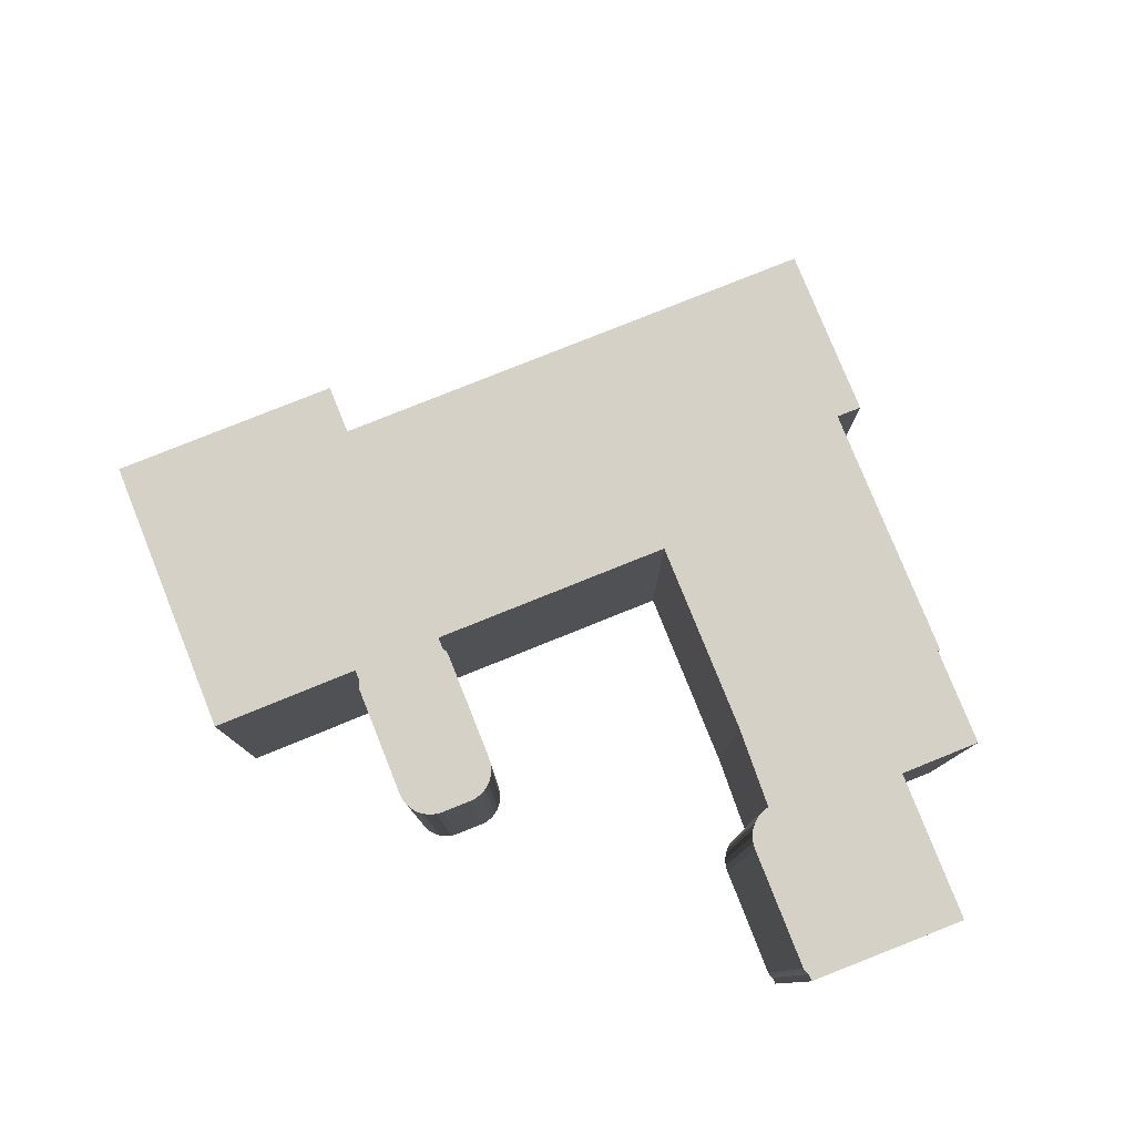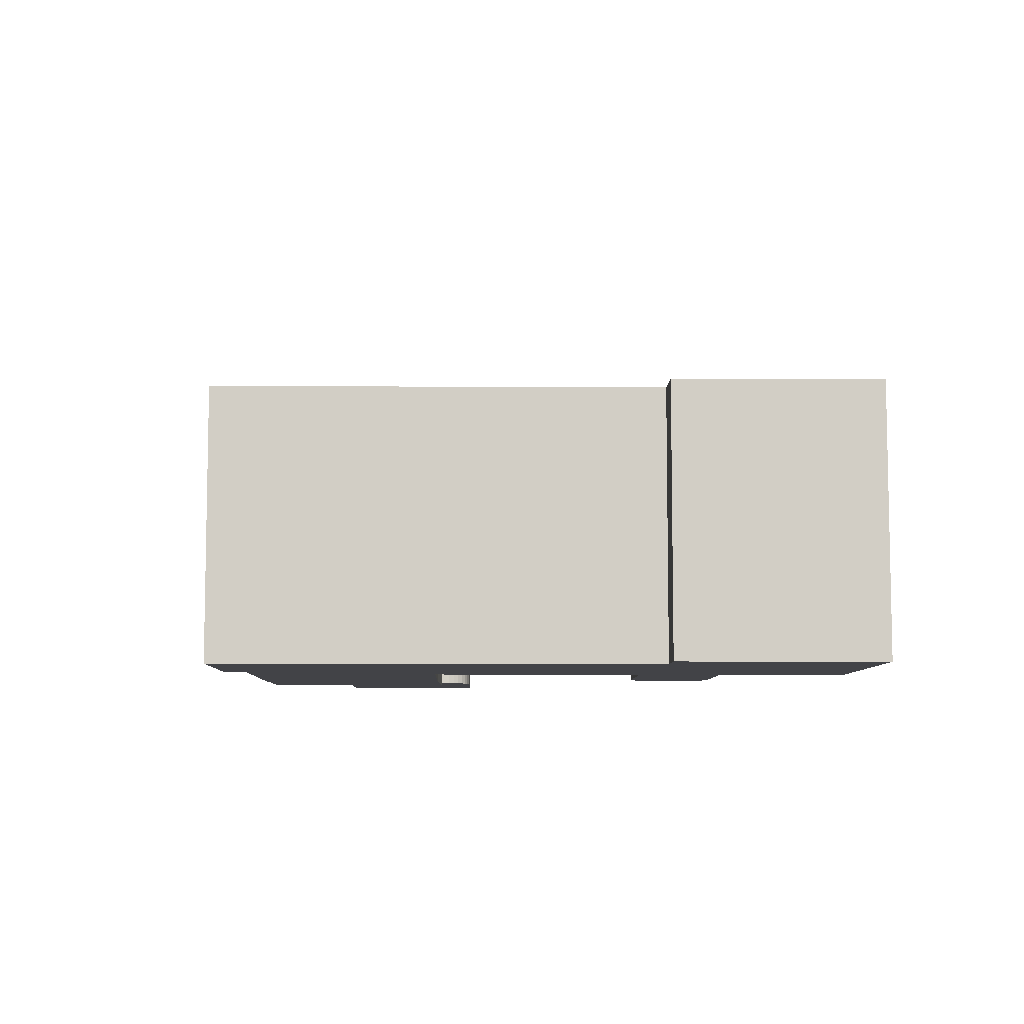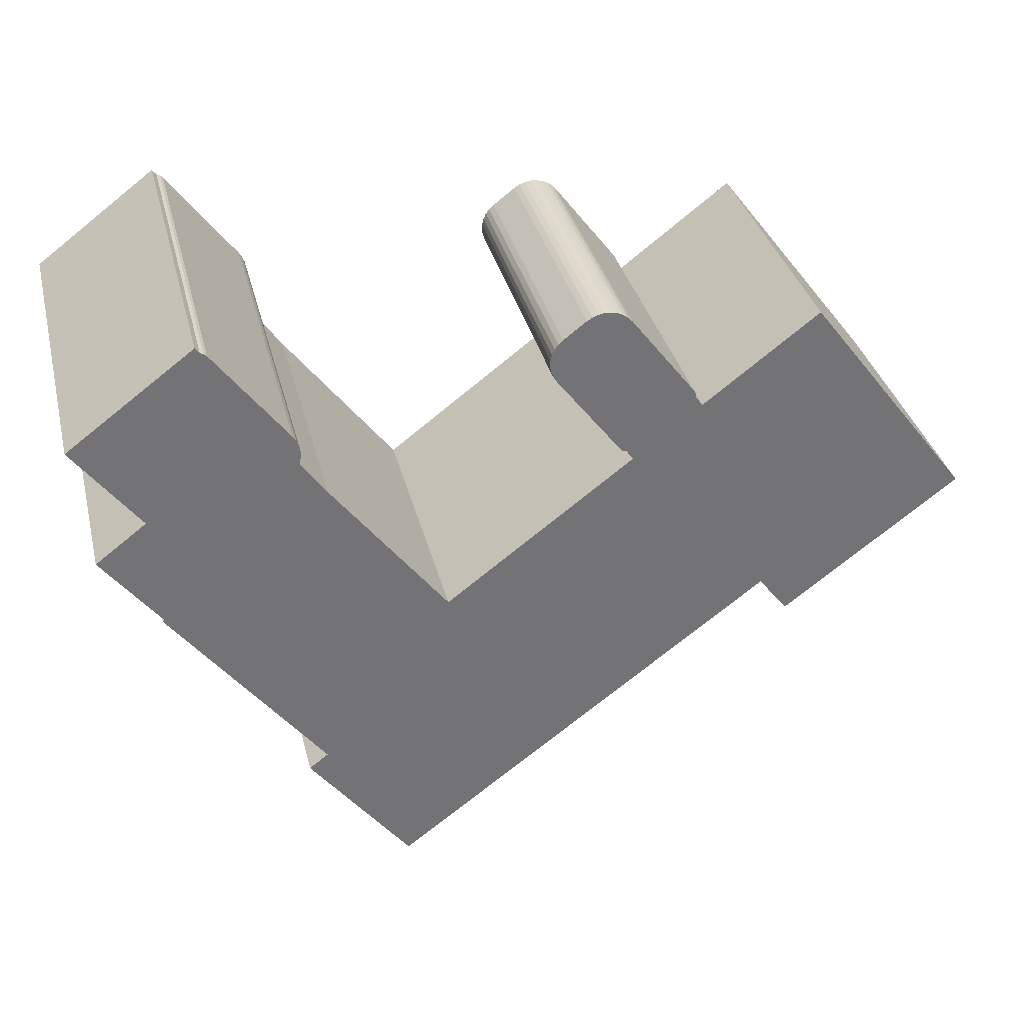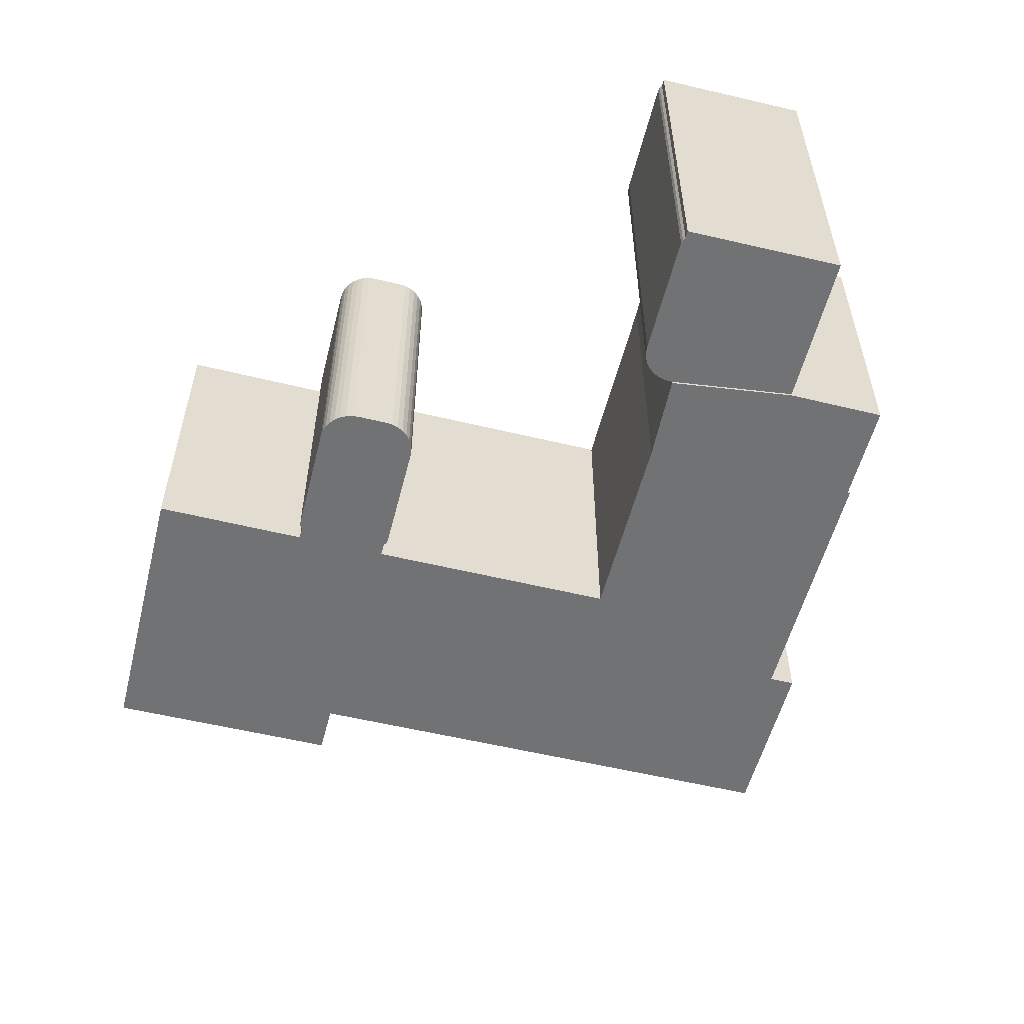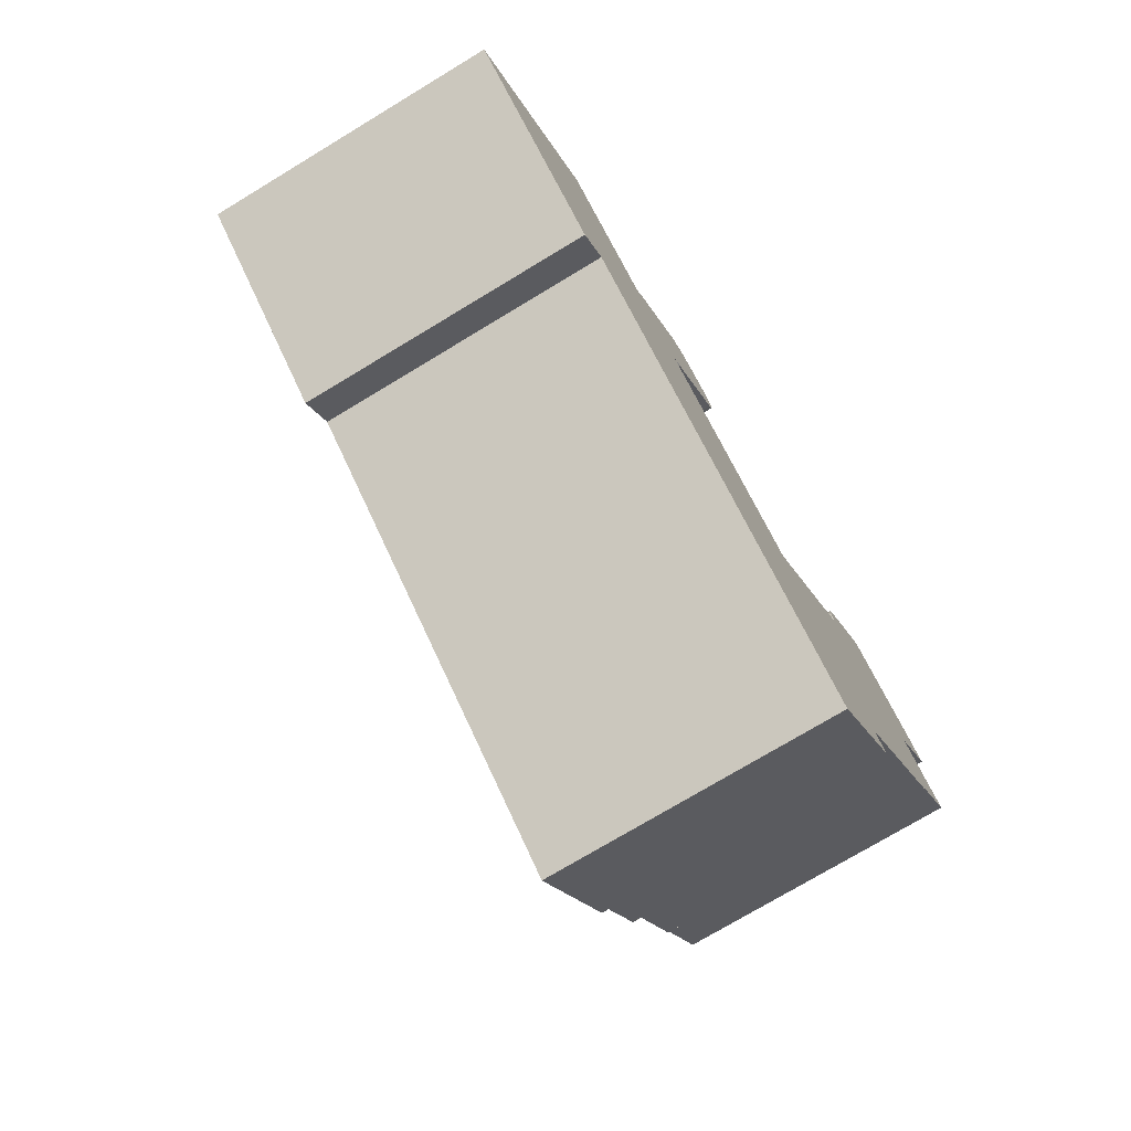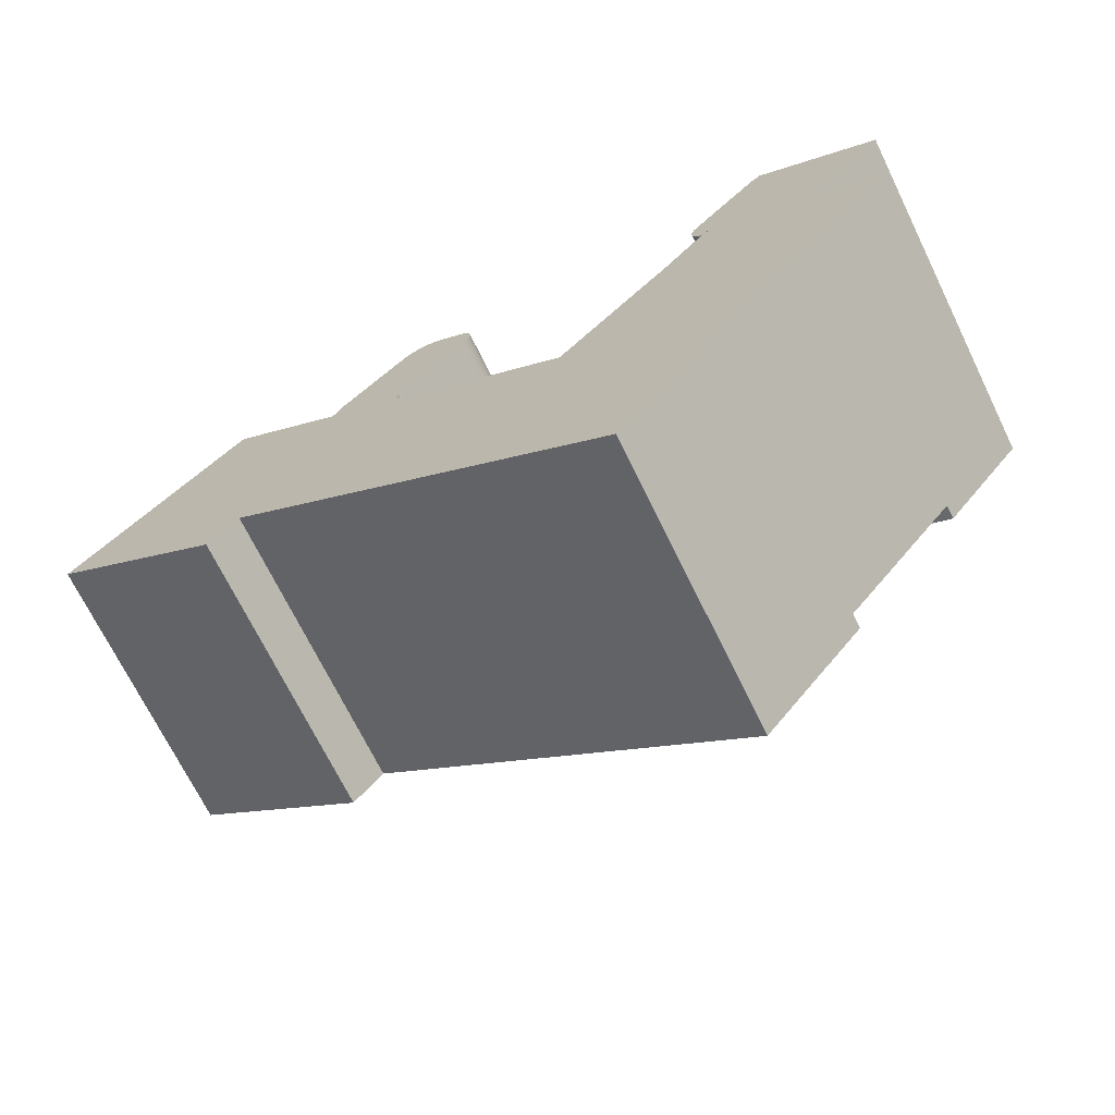
<metadata>
{"format":"obj","ext":"obj","renderer":"f3d","projection":"perspective","resolution":1024,"background":"white","views":[{"elev":79.1,"azim":15.4,"up":"+Y"},{"elev":-7.4,"azim":-143.8,"up":"+Y"},{"elev":34.4,"azim":166.5,"up":"+Z"},{"elev":-55.4,"azim":23.0,"up":"+Y"},{"elev":-74.7,"azim":-58.9,"up":"+Z"},{"elev":-70.5,"azim":26.1,"up":"+Z"}]}
</metadata>
<code>
v  9.188 -0.12 -6.993
v  10.71 15 -5.009
v  10.71 -0.12 -5.009
v  9.188 15 -6.993
v  0.0003219 15 -0.0004785
v  0 -0.12 -7.348e-18
v  8.634 15 11.36
v  8.633 -0.12 11.36
v  14.62 -0.12 6.764
v  14.62 15 6.763
v  14.99 15 7.25
v  14.99 -0.12 7.25
v  14.98 15 7.375
v  14.98 -0.12 7.375
v  15 15 7.499
v  15 -0.12 7.499
v  15.06 15 7.61
v  15.06 -0.12 7.61
v  18.49 15 12.13
v  18.49 -0.12 12.13
v  18.71 15 12.36
v  18.71 -0.12 12.36
v  18.97 15 12.55
v  18.97 -0.12 12.55
v  19.27 -0.12 12.69
v  19.27 15 12.69
v  19.58 -0.12 12.76
v  19.58 15 12.76
v  19.9 -0.12 12.78
v  19.9 15 12.78
v  20.22 -0.12 12.73
v  20.22 15 12.73
v  20.53 -0.12 12.61
v  20.53 15 12.61
v  20.8 -0.12 12.44
v  20.8 15 12.44
v  21.99 -0.12 11.54
v  21.99 15 11.54
v  22.23 -0.12 11.32
v  22.23 15 11.32
v  22.42 -0.12 11.06
v  22.42 15 11.06
v  22.55 -0.12 10.77
v  22.55 15 10.77
v  22.63 -0.12 10.45
v  22.63 15 10.45
v  22.64 -0.12 10.13
v  22.64 15 10.13
v  22.59 -0.12 9.808
v  22.59 15 9.808
v  22.48 -0.12 9.505
v  22.48 15 9.504
v  22.31 -0.12 9.229
v  22.31 15 9.228
v  18.88 -0.12 4.713
v  18.88 15 4.713
v  18.74 -0.12 4.602
v  18.74 15 4.601
v  18.57 15 4.555
v  18.57 -0.12 4.556
v  18.19 -0.12 4.054
v  18.19 15 4.054
v  27.99 -0.12 -3.409
v  27.99 15 -3.409
v  33.97 15 4.437
v  33.97 -0.12 4.438
v  36.46 15 8.011
v  36.46 -0.12 8.011
v  41.86 -0.12 4.909
v  41.86 15 4.908
v  36.34 18.88 8.102
v  36.46 -4.905e-16 8.011
v  36.34 -4.961e-16 8.102
v  36.46 18.88 8.011
v  36.1 18.88 8.321
v  36.1 -5.095e-16 8.321
v  35.91 18.88 8.582
v  35.9 -5.255e-16 8.582
v  35.77 18.88 8.876
v  35.77 -5.435e-16 8.876
v  35.69 18.88 9.191
v  35.69 -5.628e-16 9.192
v  35.68 18.88 9.515
v  35.68 -5.827e-16 9.515
v  35.73 18.88 9.835
v  35.73 -6.023e-16 9.836
v  35.84 18.88 10.14
v  35.84 -6.209e-16 10.14
v  36.01 18.88 10.42
v  36.01 -6.378e-16 10.42
v  39.51 18.88 15.1
v  39.51 -9.244e-16 15.1
v  39.62 18.88 15.24
v  39.62 -9.335e-16 15.24
v  39.77 18.88 15.36
v  39.77 -9.407e-16 15.36
v  39.93 -9.456e-16 15.44
v  39.93 18.88 15.44
v  40.14 18.88 15.72
v  40.14 -9.628e-16 15.72
v  46.45 -6.744e-16 11.01
v  46.45 18.88 11.01
v  41.86 -3.006e-16 4.909
v  41.86 18.88 4.908
v  45.69 -0.12 1.987
v  45.69 15 1.986
v  42.65 -0.12 -1.993
v  42.65 15 -1.993
v  42.75 -0.12 -2.072
v  42.75 15 -2.073
v  34.81 -0.12 -12.48
v  34.81 15 -12.48
v  35.81 -0.12 -13.24
v  35.81 15 -13.24
v  30.56 -0.12 -20.12
v  30.56 15 -20.12
g defaultobject
f 1 2 3
f 2 1 4
f 5 1 6
f 1 5 4
f 7 6 8
f 6 7 5
f 9 7 8
f 7 9 10
f 11 9 12
f 9 11 10
f 13 12 14
f 12 13 11
f 15 14 16
f 14 15 13
f 17 16 18
f 16 17 15
f 19 18 20
f 18 19 17
f 21 20 22
f 20 21 19
f 23 22 24
f 22 23 21
f 25 23 24
f 23 25 26
f 27 26 25
f 26 27 28
f 29 28 27
f 28 29 30
f 31 30 29
f 30 31 32
f 33 32 31
f 32 33 34
f 35 34 33
f 34 35 36
f 37 36 35
f 36 37 38
f 39 38 37
f 38 39 40
f 41 40 39
f 40 41 42
f 43 42 41
f 42 43 44
f 45 44 43
f 44 45 46
f 47 46 45
f 46 47 48
f 49 48 47
f 48 49 50
f 51 50 49
f 50 51 52
f 53 52 51
f 52 53 54
f 55 54 53
f 54 55 56
f 57 56 55
f 56 57 58
f 59 57 60
f 57 59 58
f 61 59 60
f 59 61 62
f 63 62 61
f 62 63 64
f 65 63 66
f 63 65 64
f 67 66 68
f 66 67 65
f 69 67 68
f 67 69 70
f 71 72 73
f 72 71 74
f 75 73 76
f 73 75 71
f 77 76 78
f 76 77 75
f 79 78 80
f 78 79 77
f 81 80 82
f 80 81 79
f 83 82 84
f 82 83 81
f 85 84 86
f 84 85 83
f 87 86 88
f 86 87 85
f 89 88 90
f 88 89 87
f 91 90 92
f 90 91 89
f 93 92 94
f 92 93 91
f 95 94 96
f 94 95 93
f 97 95 96
f 95 97 98
f 99 97 100
f 97 99 98
f 101 99 100
f 99 101 102
f 103 102 101
f 102 103 104
f 74 103 72
f 103 74 104
f 105 70 69
f 70 105 106
f 107 106 105
f 106 107 108
f 109 108 107
f 108 109 110
f 111 110 109
f 110 111 112
f 113 112 111
f 112 113 114
f 115 114 113
f 114 115 116
f 2 115 3
f 115 2 116
f 101 72 103
f 72 101 73
f 73 101 76
f 76 101 78
f 78 101 80
f 80 101 82
f 82 101 84
f 84 101 86
f 86 101 88
f 88 101 90
f 90 101 92
f 92 101 97
f 97 101 100
f 92 97 94
f 94 97 96
f 69 107 105
f 49 53 51
f 53 49 47
f 53 47 55
f 55 47 45
f 55 45 43
f 55 43 41
f 55 41 39
f 55 39 37
f 55 37 35
f 55 35 57
f 57 35 60
f 60 35 61
f 115 113 111
f 107 111 109
f 111 107 69
f 111 69 68
f 111 68 115
f 115 68 66
f 115 66 63
f 115 63 3
f 3 63 61
f 3 61 35
f 3 35 33
f 3 33 31
f 3 31 29
f 3 29 27
f 3 27 25
f 3 25 24
f 3 24 22
f 3 22 20
f 3 20 12
f 12 20 18
f 12 18 14
f 14 18 16
f 12 1 3
f 1 12 9
f 1 9 8
f 1 8 6
f 95 98 93
f 74 102 104
f 102 74 99
f 99 74 71
f 99 71 75
f 99 75 77
f 99 77 79
f 99 79 81
f 99 81 83
f 99 83 85
f 99 85 98
f 98 85 87
f 98 87 89
f 98 89 91
f 98 91 93
f 50 46 48
f 46 50 52
f 46 52 44
f 44 52 54
f 44 54 42
f 42 54 56
f 42 56 40
f 40 56 38
f 38 56 36
f 36 56 34
f 34 56 32
f 32 56 30
f 30 56 28
f 28 56 58
f 28 58 26
f 26 58 59
f 26 59 62
f 26 62 23
f 112 108 110
f 108 112 70
f 70 112 67
f 70 106 108
f 116 112 114
f 112 116 67
f 67 116 65
f 65 116 64
f 64 116 2
f 64 2 62
f 62 2 23
f 23 2 21
f 21 2 19
f 19 2 11
f 19 11 17
f 11 2 10
f 10 2 7
f 7 2 4
f 7 4 5
f 11 15 17
f 15 11 13

</code>
